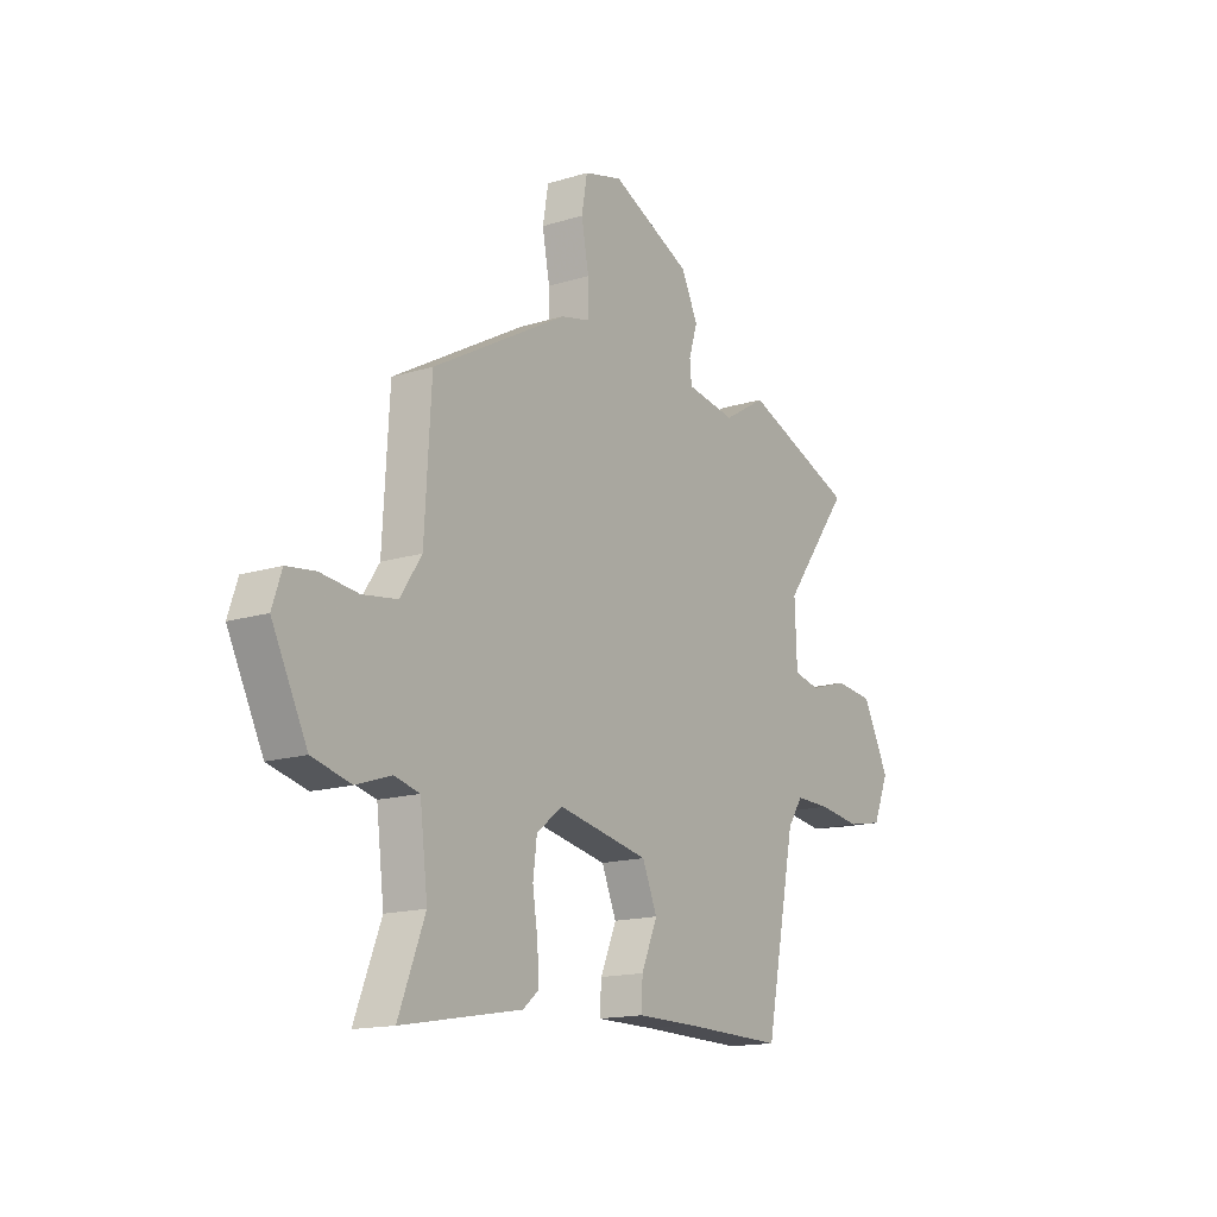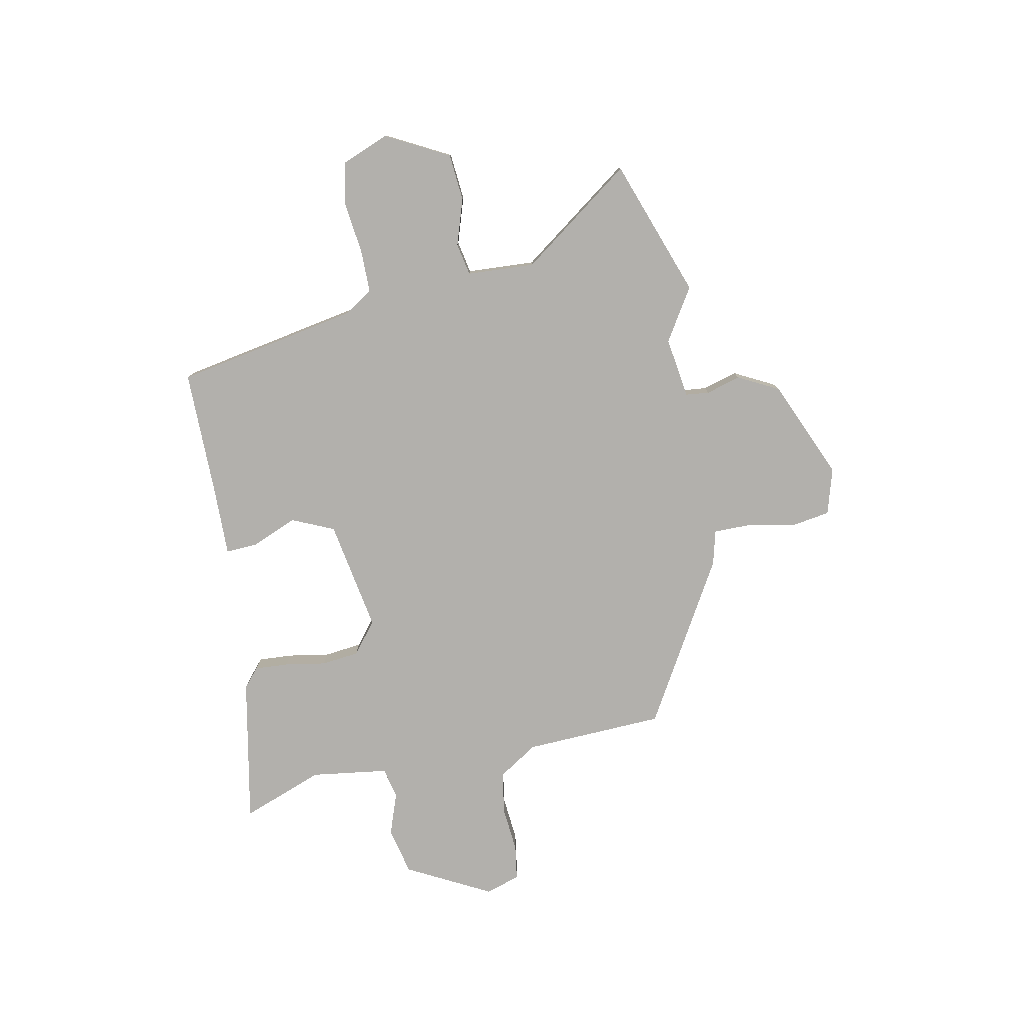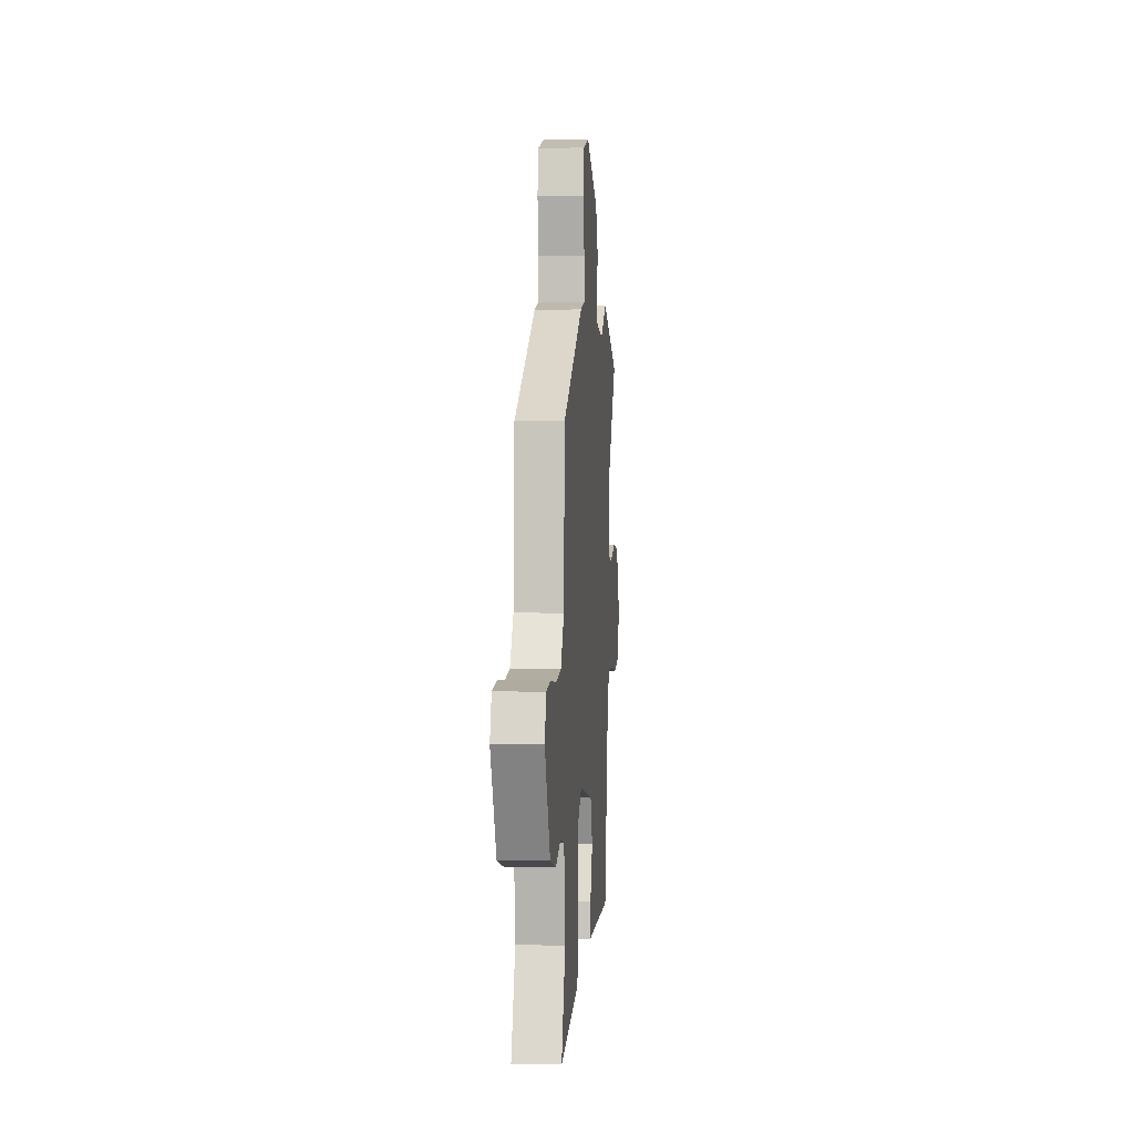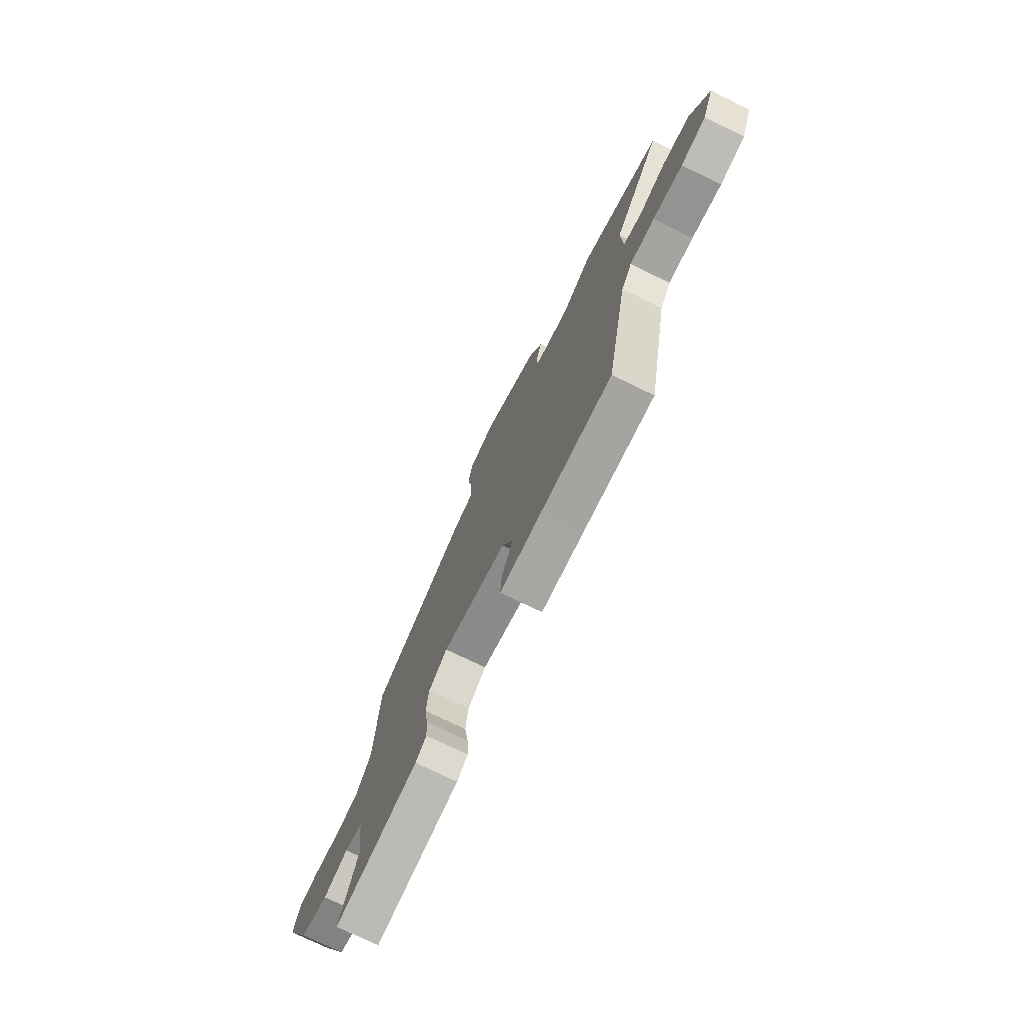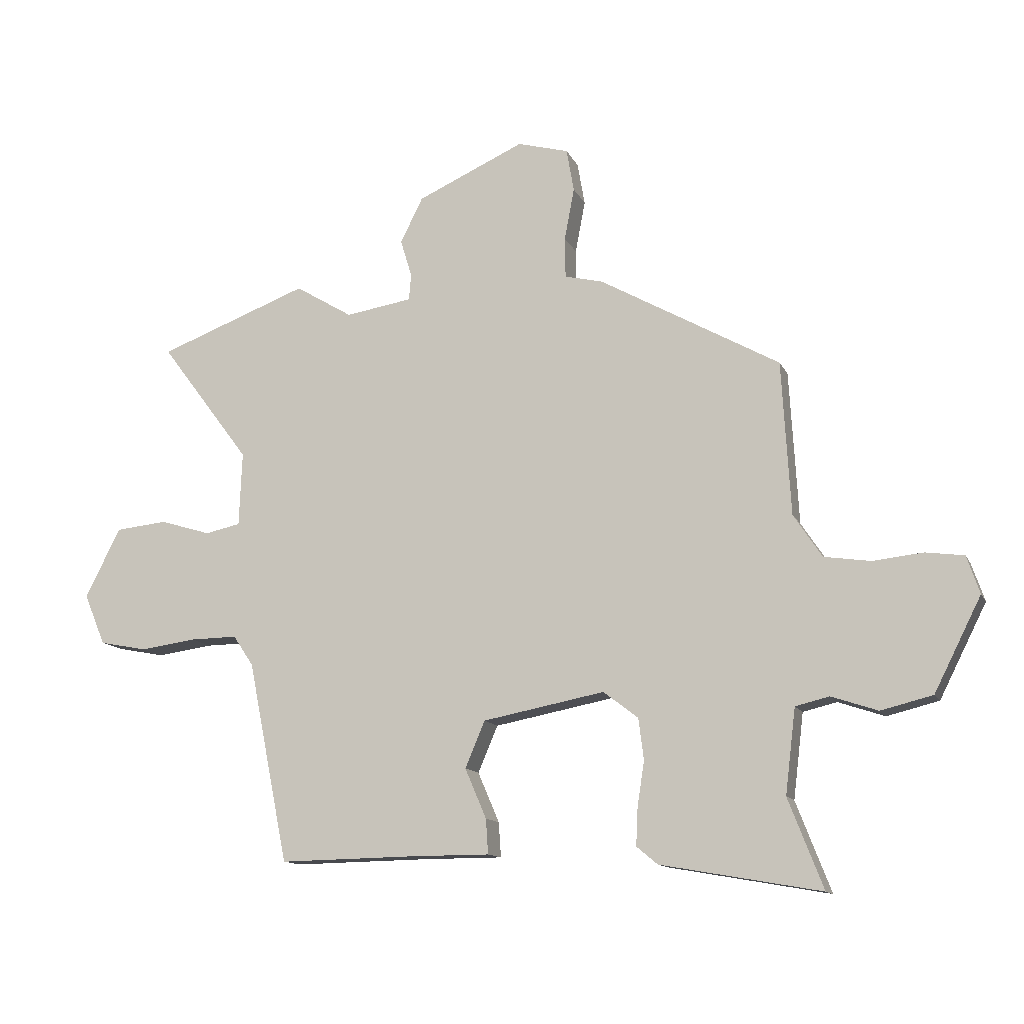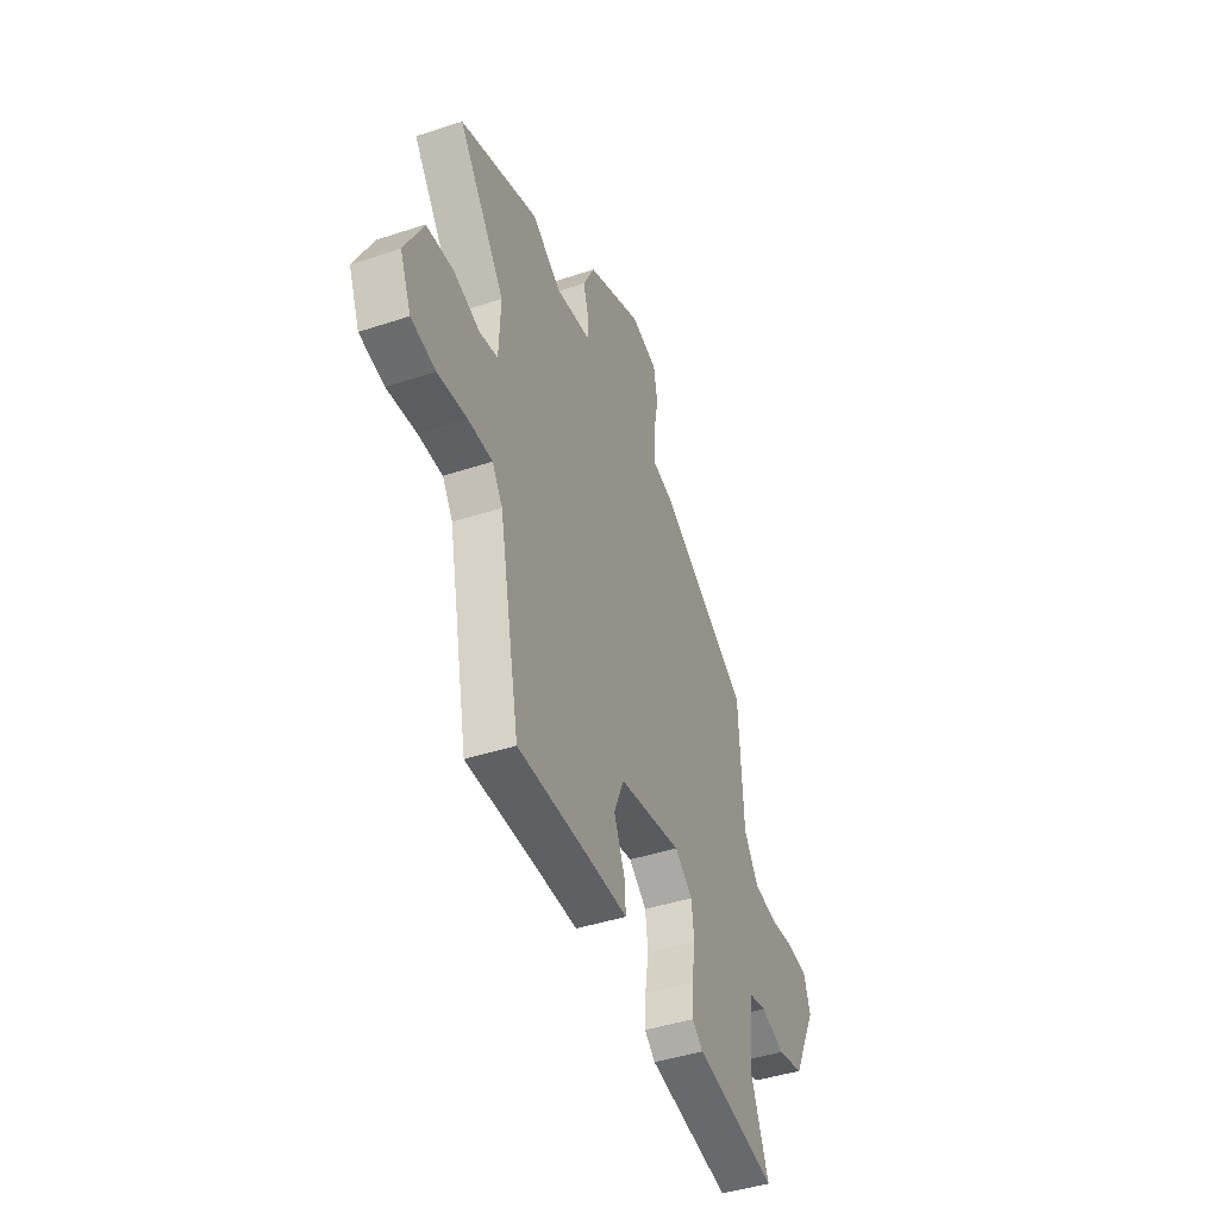
<metadata>
{"format":"obj","ext":"obj","renderer":"f3d","projection":"perspective","resolution":1024,"background":"white","views":[{"elev":-15.5,"azim":123.0,"up":"+Z"},{"elev":-78.8,"azim":-79.6,"up":"+Y"},{"elev":1.9,"azim":94.5,"up":"+Z"},{"elev":-74.2,"azim":-116.0,"up":"+Z"},{"elev":-12.7,"azim":17.7,"up":"+Z"},{"elev":-43.7,"azim":-68.8,"up":"+Z"}]}
</metadata>
<code>
v 0.461 0.07 0.309
v 0.476 0.07 0.044
v 0.525 0.07 -0.03
v 0.605 0.07 -0.042
v 0.691 0.07 -0.033
v 0.757 0.07 -0.042
v 0.779 0.07 -0.107
v 0.698 0.07 -0.267
v 0.609 0.07 -0.289
v 0.529 0.07 -0.262
v 0.471 0.07 -0.276
v 0.453 0.07 -0.422
v 0.513 0.07 -0.576
v 0.237 0.07 -0.527
v 0.201 0.07 -0.497
v 0.204 0.07 -0.433
v 0.216 0.07 -0.355
v 0.207 0.07 -0.284
v 0.147 0.07 -0.238
v -0.063 0.07 -0.278
v -0.097 0.07 -0.358
v -0.06 0.07 -0.444
v -0.056 0.07 -0.504
v -0.191 0.07 -0.504
v -0.427 0.07 -0.508
v -0.497 0.07 -0.161
v -0.532 0.07 -0.109
v -0.613 0.07 -0.11
v -0.71 0.07 -0.123
v -0.792 0.07 -0.107
v -0.829 0.07 -0.019
v -0.768 0.07 0.101
v -0.679 0.07 0.11
v -0.591 0.07 0.083
v -0.53 0.07 0.096
v -0.525 0.07 0.224
v -0.681 0.07 0.432
v -0.422 0.07 0.529
v -0.323 0.07 0.469
v -0.208 0.07 0.487
v -0.204 0.07 0.532
v -0.224 0.07 0.597
v -0.185 0.07 0.675
v 0 0.07 0.758
v 0.088 0.07 0.734
v 0.101 0.07 0.66
v 0.084 0.07 0.57
v 0.085 0.07 0.5
v 0.151 0.07 0.484
v 0.461 0 0.309
v 0.476 0 0.044
v 0.525 0 -0.03
v 0.605 0 -0.042
v 0.691 0 -0.033
v 0.757 0 -0.042
v 0.779 0 -0.107
v 0.698 0 -0.267
v 0.609 0 -0.289
v 0.529 0 -0.262
v 0.471 0 -0.276
v 0.453 0 -0.422
v 0.513 0 -0.576
v 0.237 0 -0.527
v 0.201 0 -0.497
v 0.204 0 -0.433
v 0.216 0 -0.355
v 0.207 0 -0.284
v 0.147 0 -0.238
v -0.063 0 -0.278
v -0.097 0 -0.358
v -0.06 0 -0.444
v -0.056 0 -0.504
v -0.191 0 -0.504
v -0.427 0 -0.508
v -0.497 0 -0.161
v -0.532 0 -0.109
v -0.613 0 -0.11
v -0.71 0 -0.123
v -0.792 0 -0.107
v -0.829 0 -0.019
v -0.768 0 0.101
v -0.679 0 0.11
v -0.591 0 0.083
v -0.53 0 0.096
v -0.525 0 0.224
v -0.681 0 0.432
v -0.422 0 0.529
v -0.323 0 0.469
v -0.208 0 0.487
v -0.204 0 0.532
v -0.224 0 0.597
v -0.185 0 0.675
v 0 0 0.758
v 0.088 0 0.734
v 0.101 0 0.66
v 0.084 0 0.57
v 0.085 0 0.5
v 0.151 0 0.484
f 48 49 1 2
f 44 45 46 47
f 44 47 48
f 41 42 43 44
f 40 41 44 48
f 39 40 48 2
f 36 37 38 39
f 35 36 39 2
f 31 32 33 34
f 28 29 30 31
f 27 28 31 34
f 26 27 34 35
f 24 25 26 35
f 21 22 23 24
f 20 21 24 35
f 14 15 16 17
f 12 13 14 17
f 11 12 17 18
f 10 11 18 19
f 8 9 10
f 7 8 10 19
f 4 5 6 7
f 3 4 7 19
f 19 20 35
f 2 3 19 35
f 51 50 98 97
f 96 95 94 93
f 97 96 93
f 93 92 91 90
f 97 93 90 89
f 51 97 89 88
f 88 87 86 85
f 51 88 85 84
f 83 82 81 80
f 80 79 78 77
f 83 80 77 76
f 84 83 76 75
f 84 75 74 73
f 73 72 71 70
f 84 73 70 69
f 66 65 64 63
f 66 63 62 61
f 67 66 61 60
f 68 67 60 59
f 59 58 57
f 68 59 57 56
f 56 55 54 53
f 68 56 53 52
f 84 69 68
f 84 68 52 51
f 1 50 51 2
f 2 51 52 3
f 3 52 53 4
f 4 53 54 5
f 5 54 55 6
f 6 55 56 7
f 7 56 57 8
f 8 57 58 9
f 9 58 59 10
f 10 59 60 11
f 11 60 61 12
f 12 61 62 13
f 13 62 63 14
f 14 63 64 15
f 15 64 65 16
f 16 65 66 17
f 17 66 67 18
f 18 67 68 19
f 19 68 69 20
f 20 69 70 21
f 21 70 71 22
f 22 71 72 23
f 23 72 73 24
f 24 73 74 25
f 25 74 75 26
f 26 75 76 27
f 27 76 77 28
f 28 77 78 29
f 29 78 79 30
f 30 79 80 31
f 31 80 81 32
f 32 81 82 33
f 33 82 83 34
f 34 83 84 35
f 35 84 85 36
f 36 85 86 37
f 37 86 87 38
f 38 87 88 39
f 39 88 89 40
f 40 89 90 41
f 41 90 91 42
f 42 91 92 43
f 43 92 93 44
f 44 93 94 45
f 45 94 95 46
f 46 95 96 47
f 47 96 97 48
f 48 97 98 49
f 49 98 50 1

</code>
